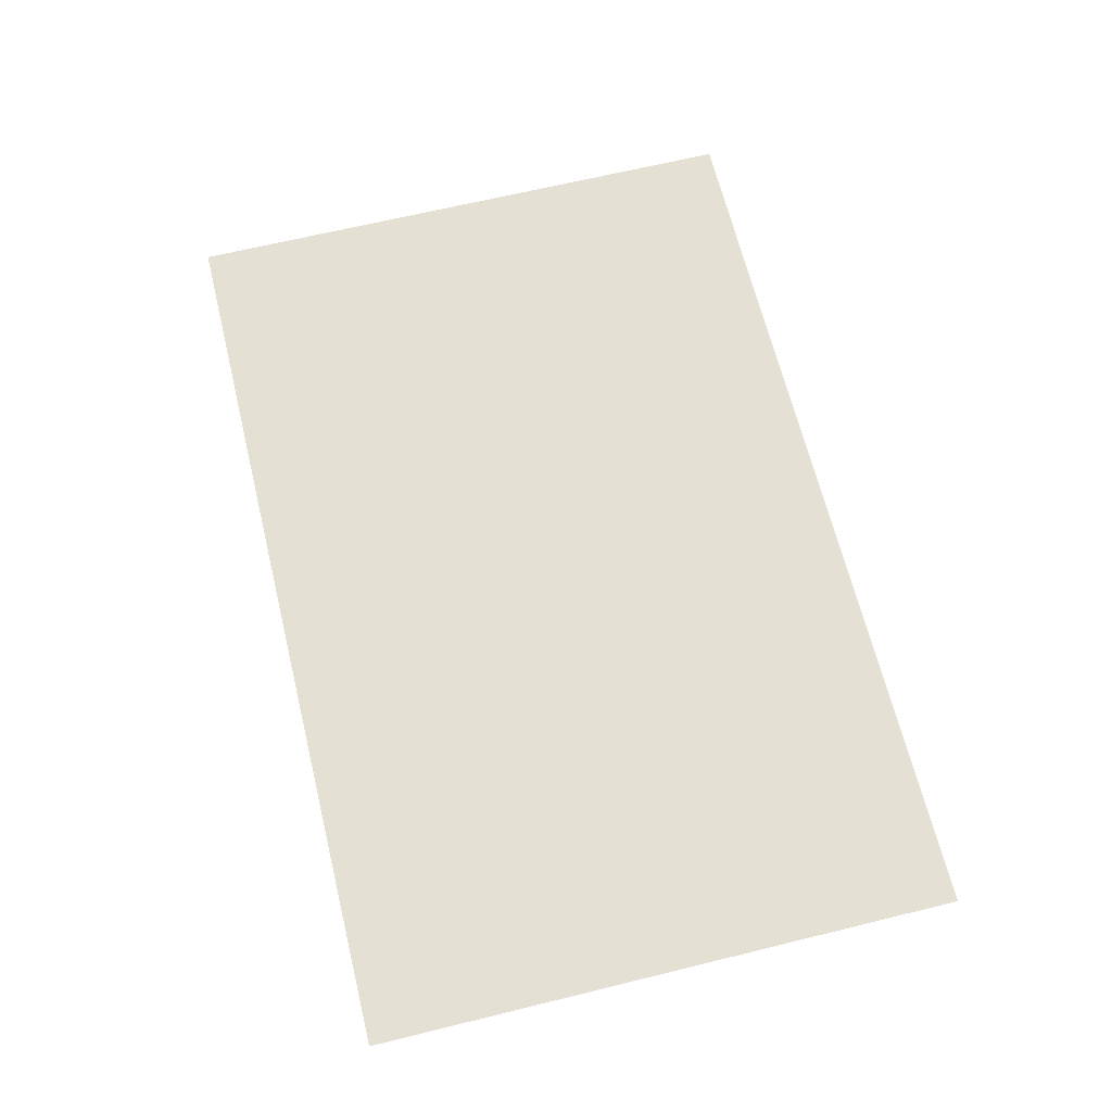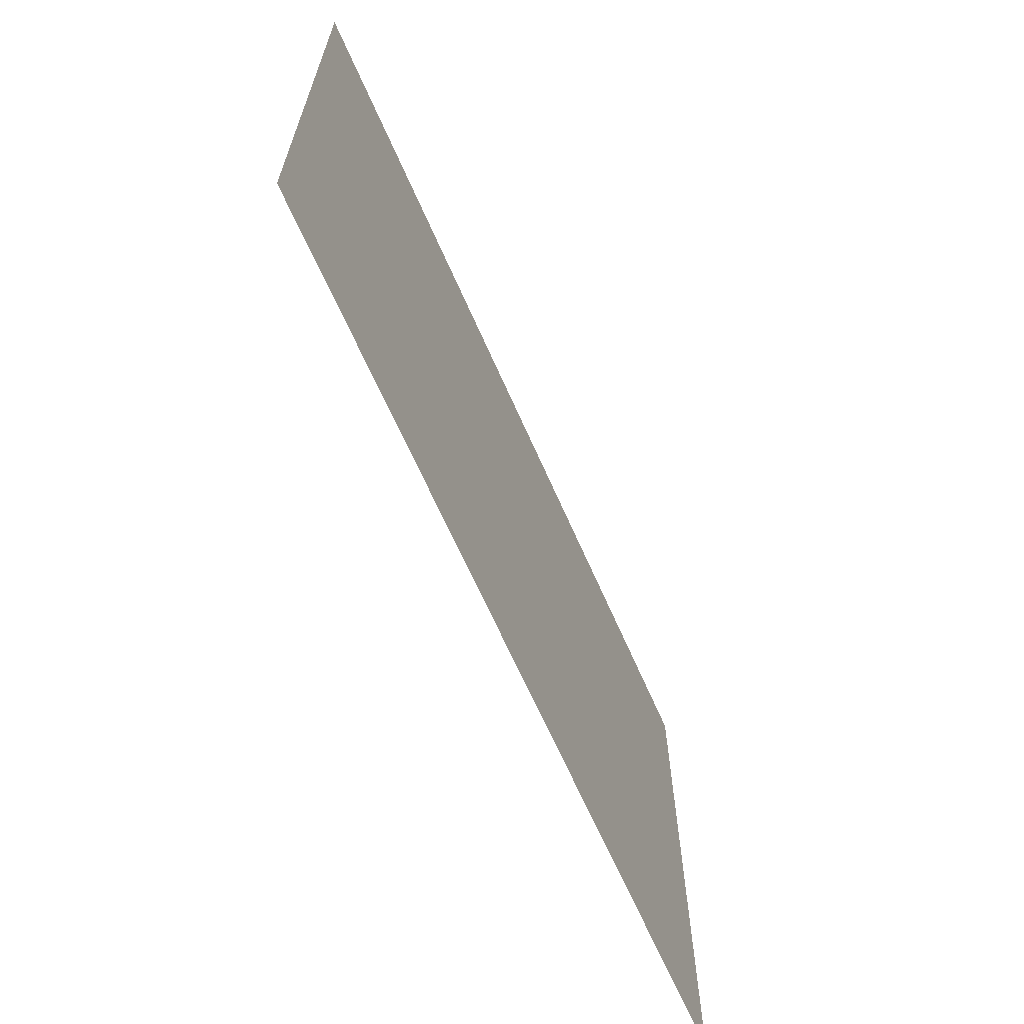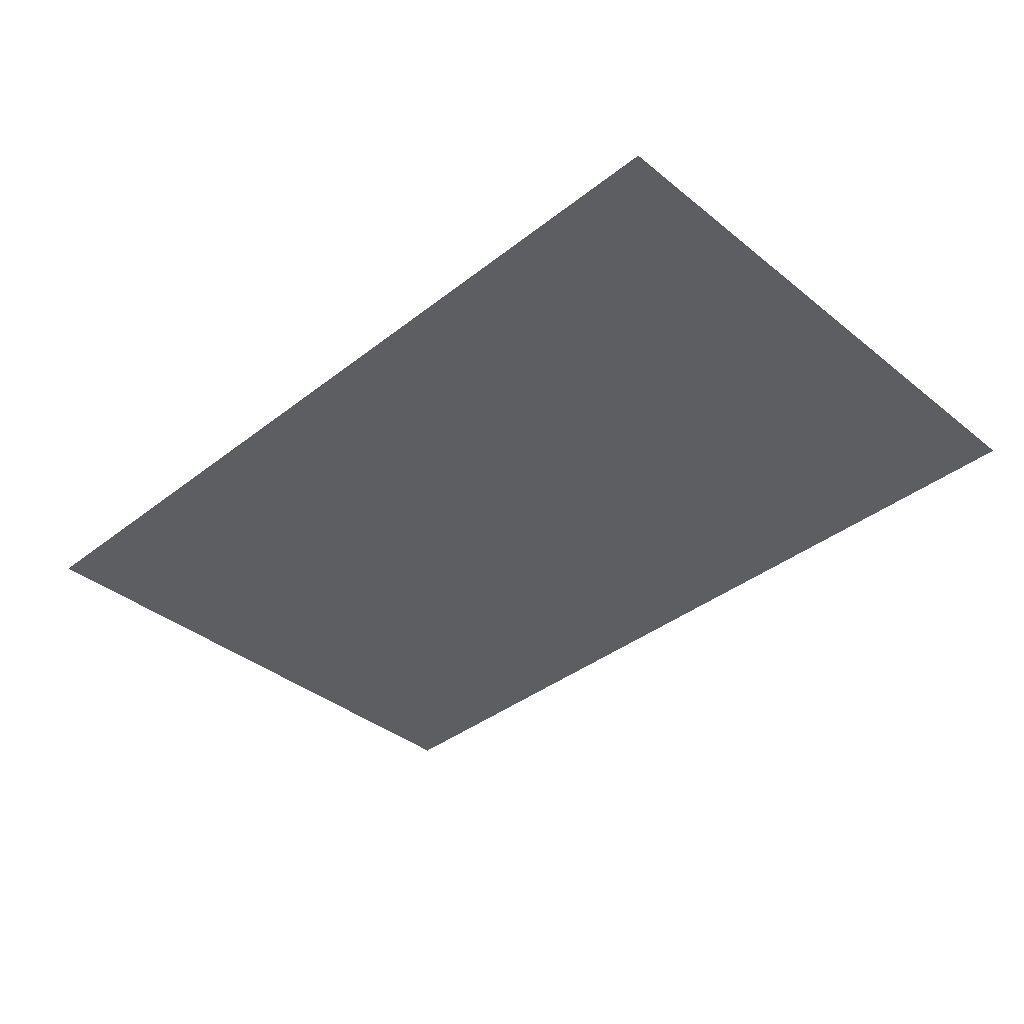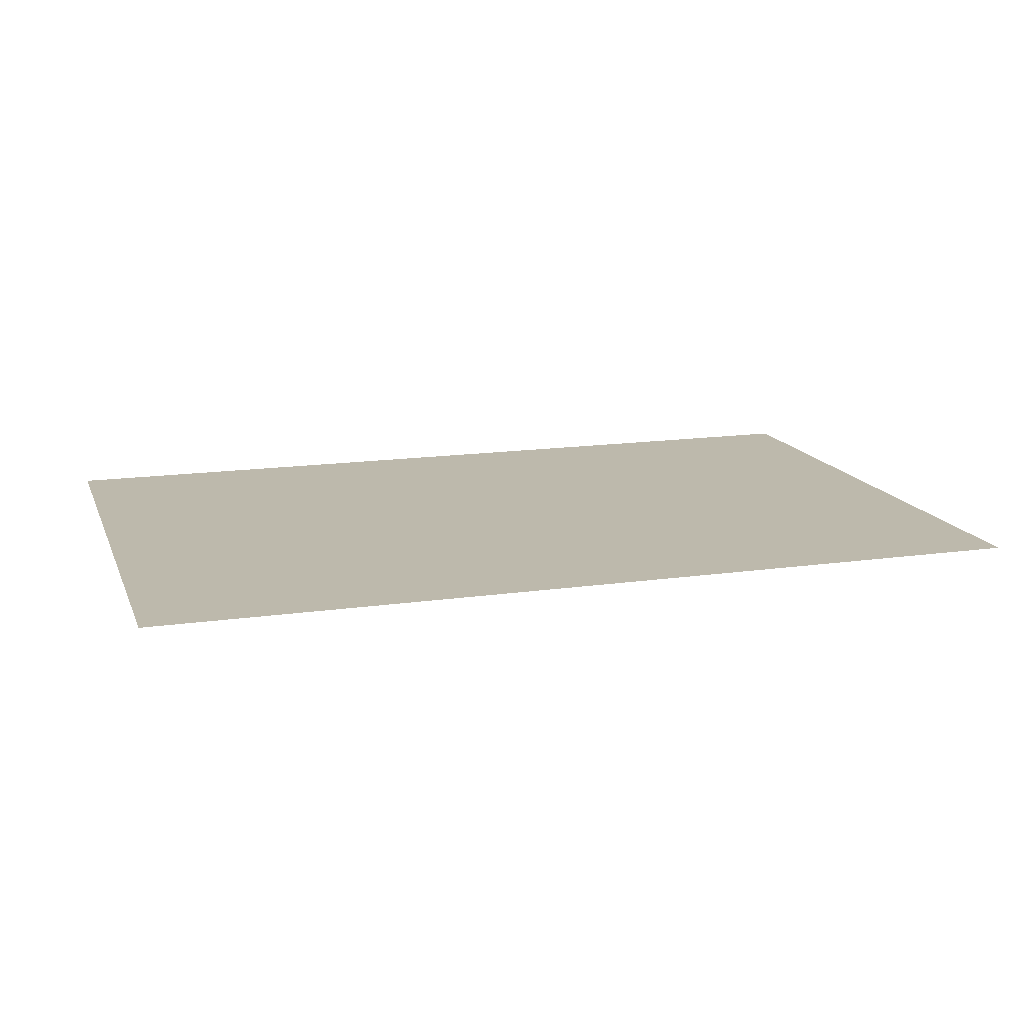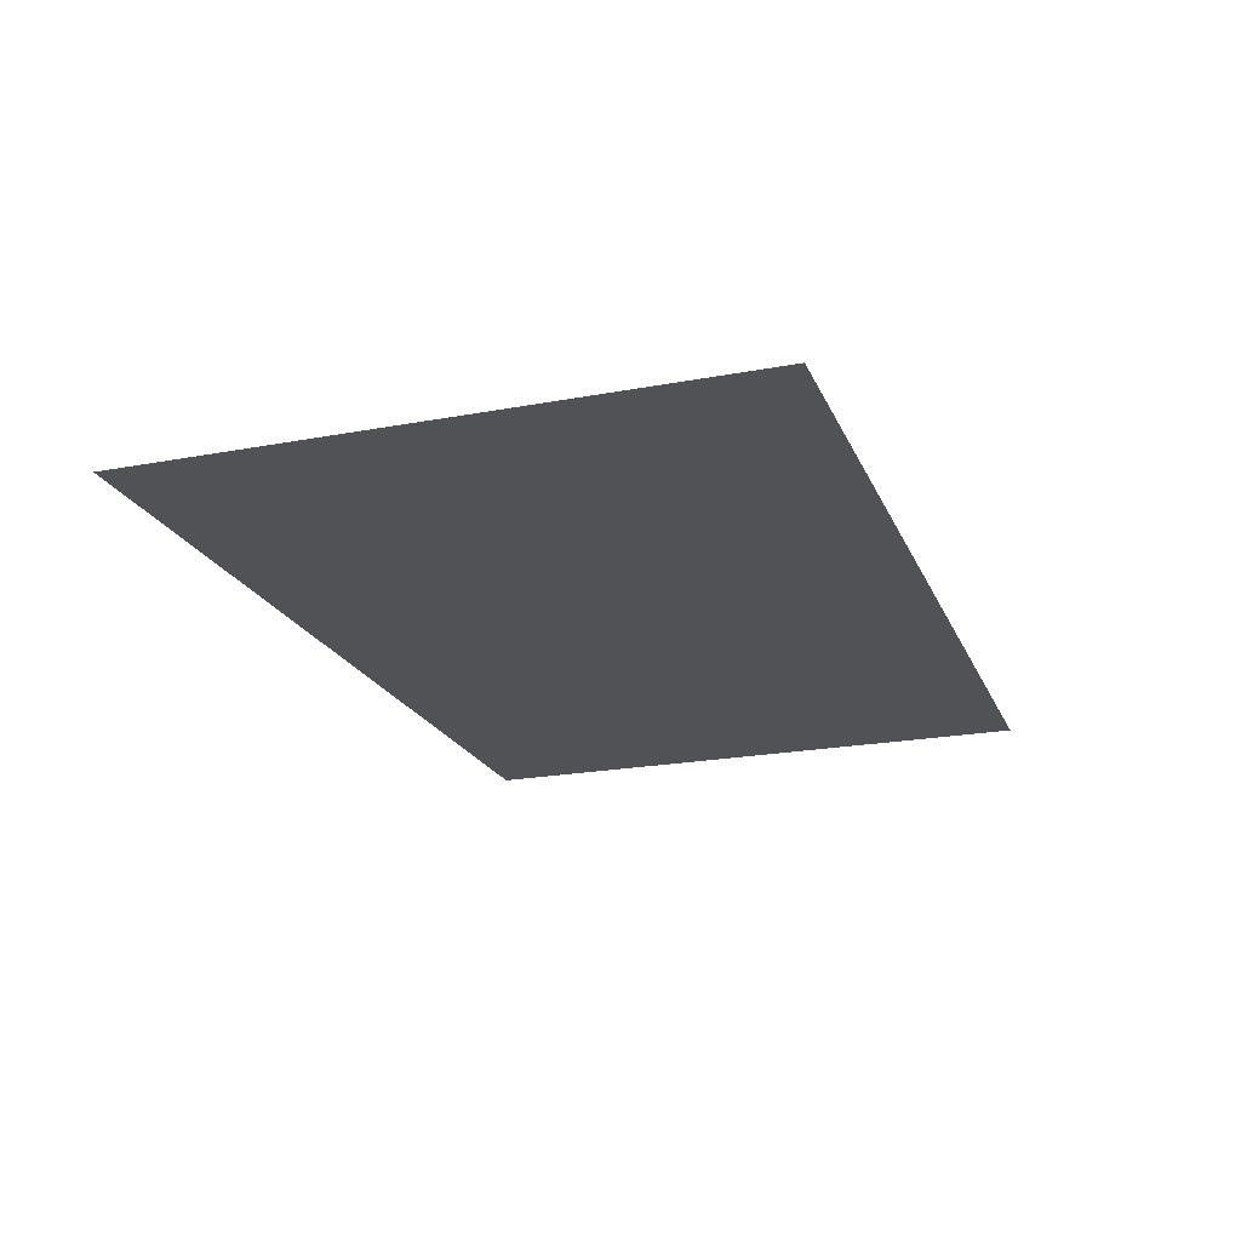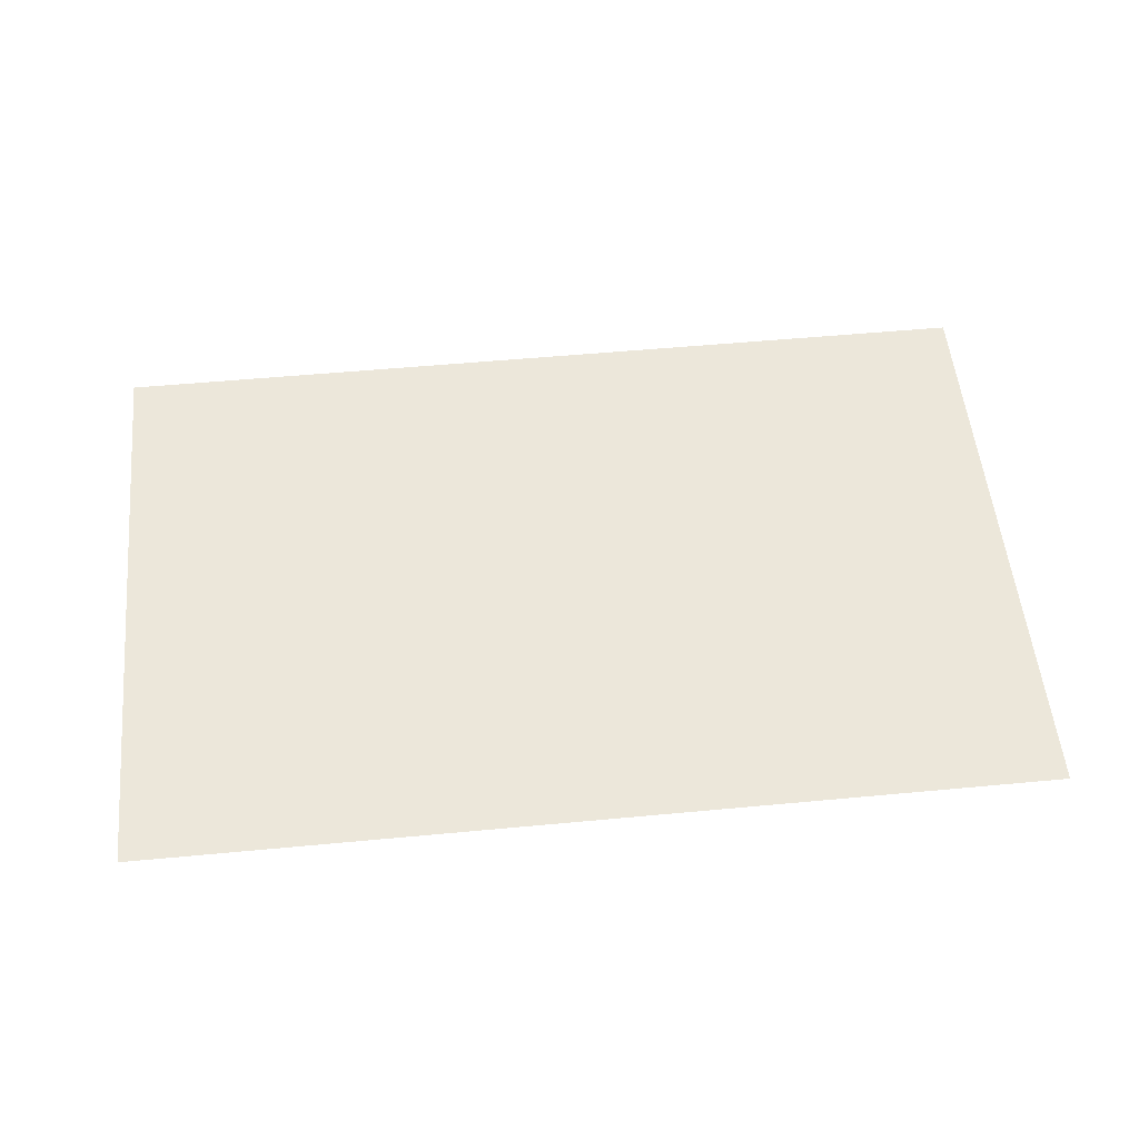
<metadata>
{"format":"obj","ext":"obj","renderer":"f3d","projection":"perspective","resolution":1024,"background":"white","views":[{"elev":66.1,"azim":-103.8,"up":"+Z"},{"elev":-65.2,"azim":-66.4,"up":"+Y"},{"elev":-38.4,"azim":44.6,"up":"+Z"},{"elev":15.0,"azim":-17.2,"up":"+Z"},{"elev":-20.9,"azim":108.7,"up":"+Z"},{"elev":54.0,"azim":-5.7,"up":"+Z"}]}
</metadata>
<code>
o PsCoffeeTable_201_1
v 0.4754 0.3054 -0.2133
v 0.4754 -0.3054 -0.2133
v -0.4654 -0.3054 -0.2131
v -0.4654 0.3054 -0.2131
f 1 3 2
f 1 4 3

</code>
